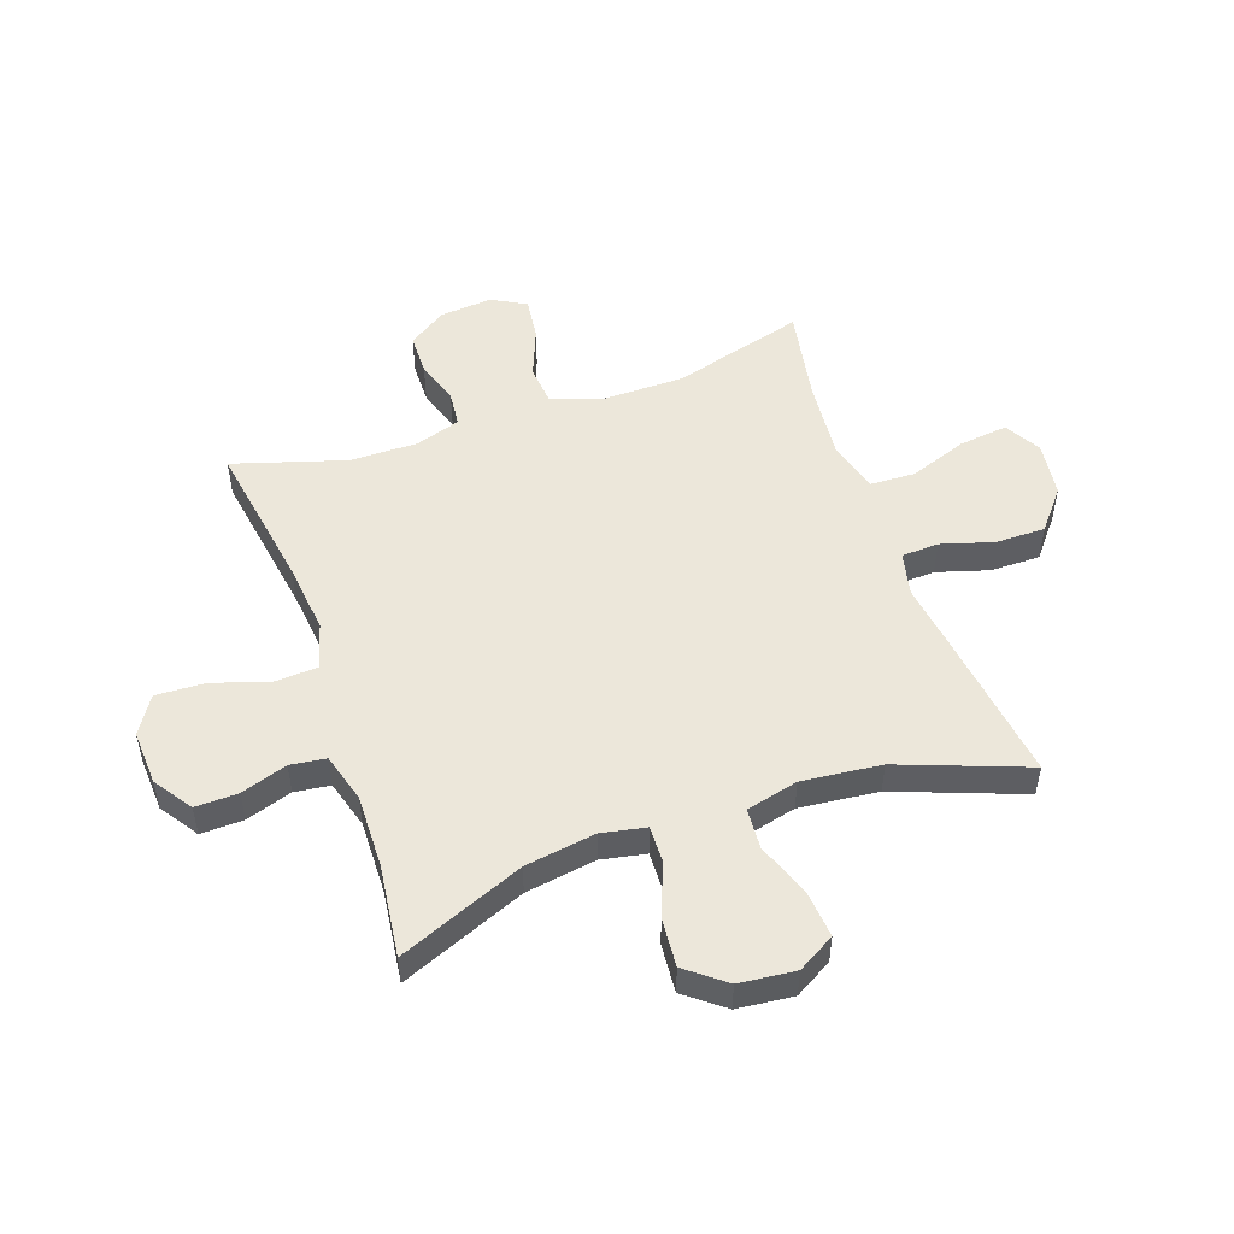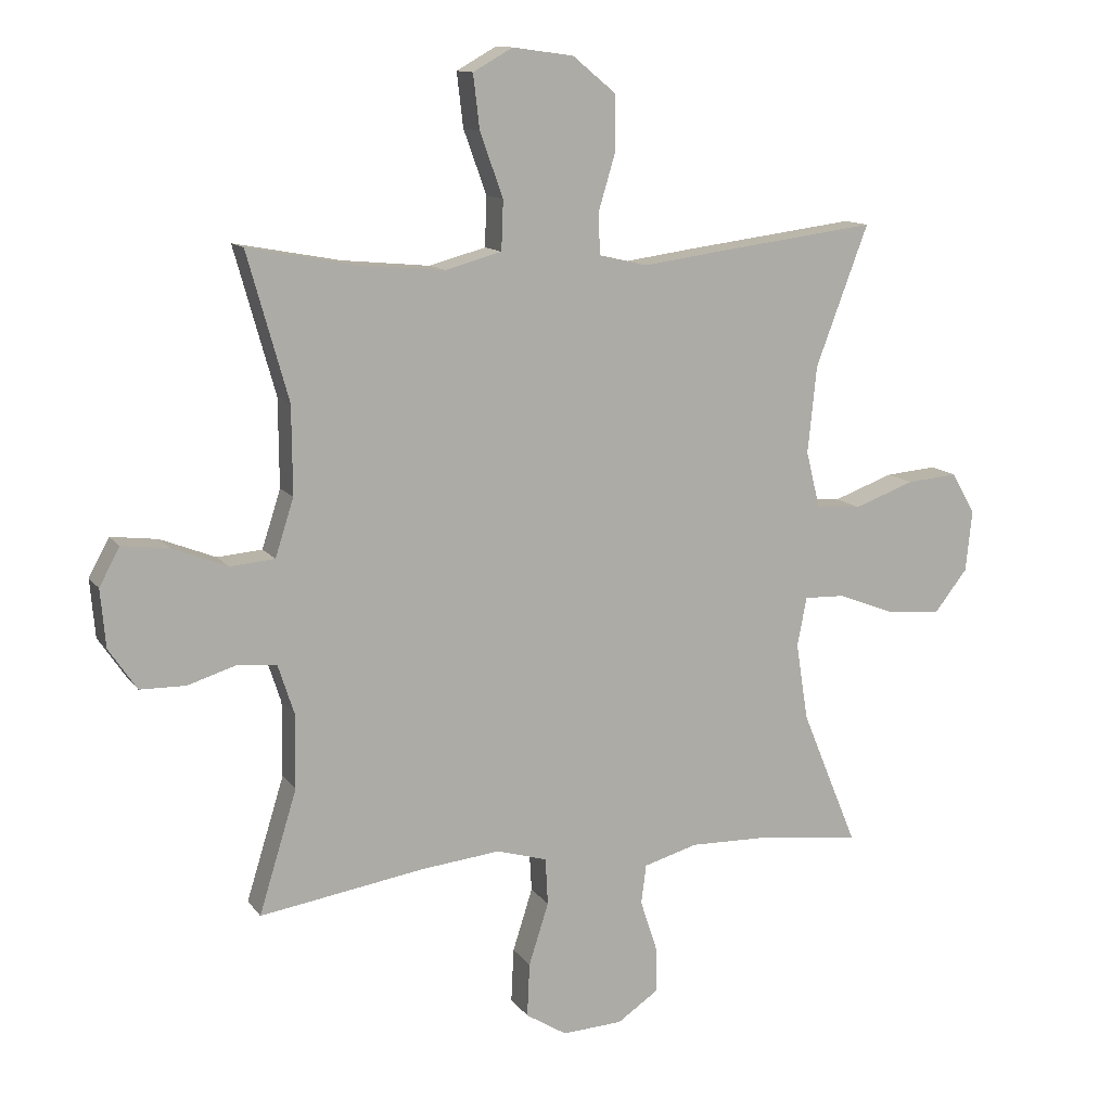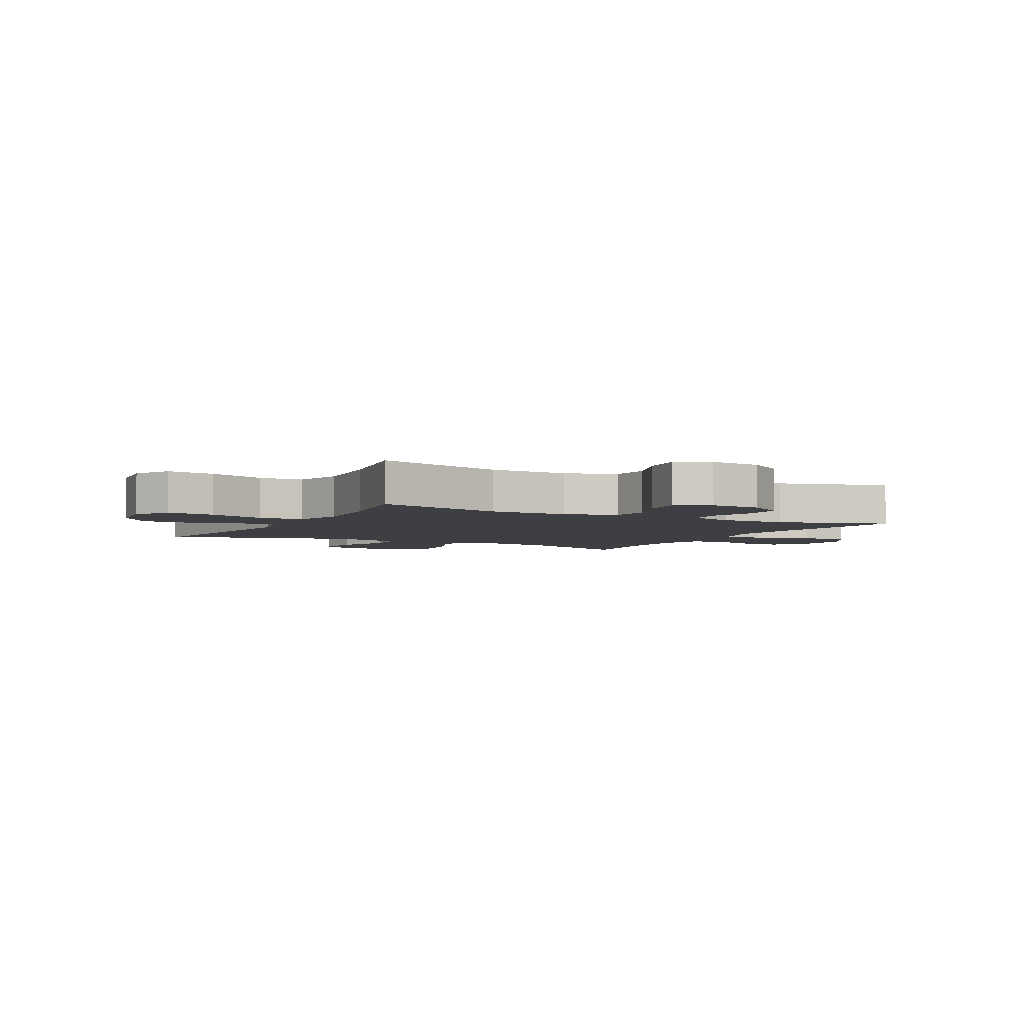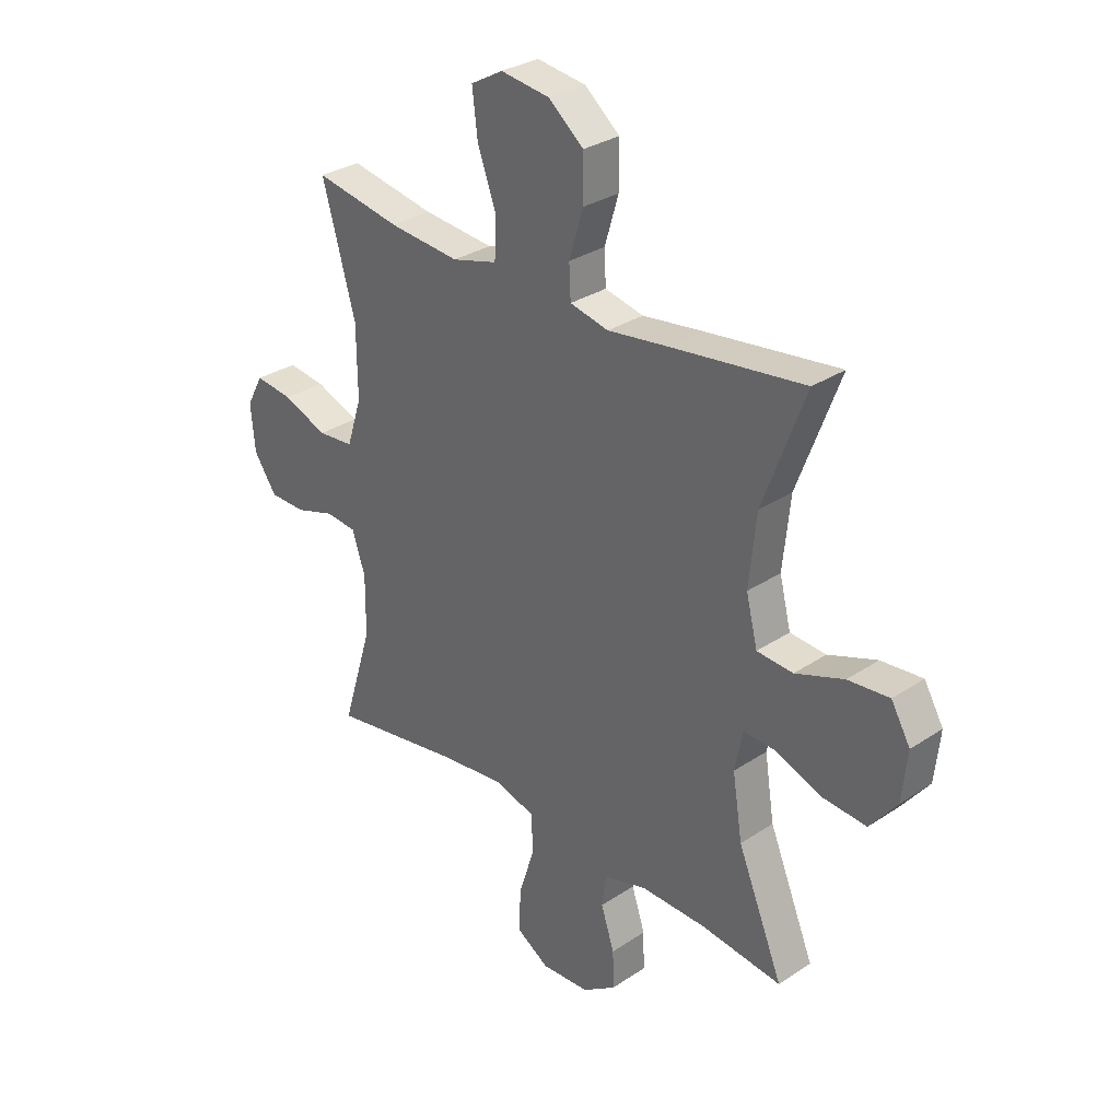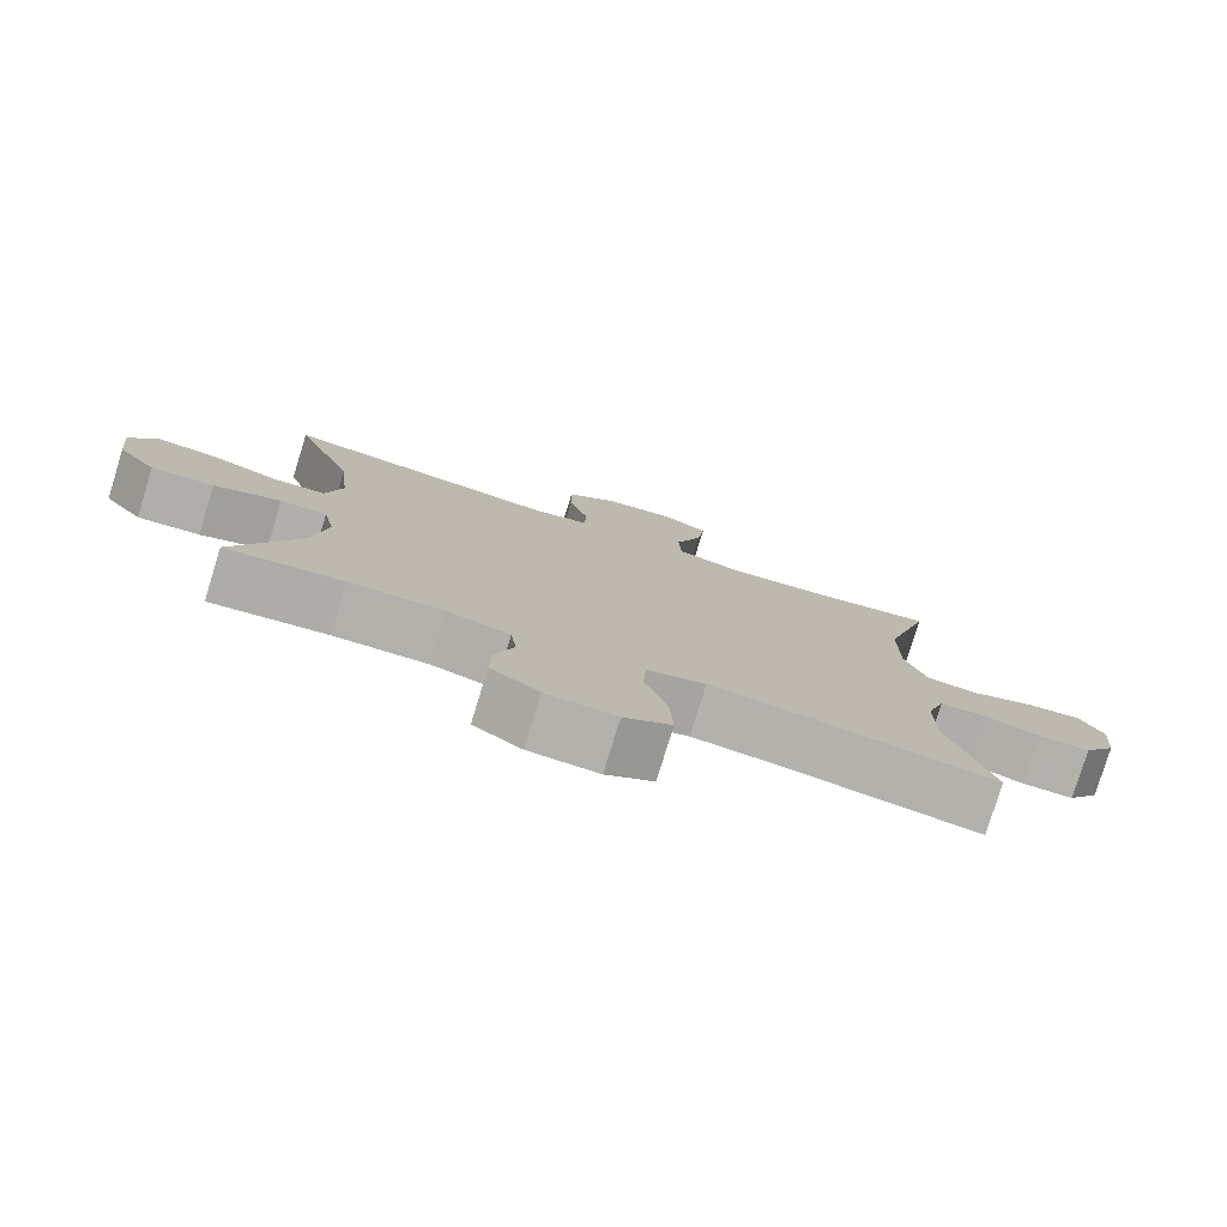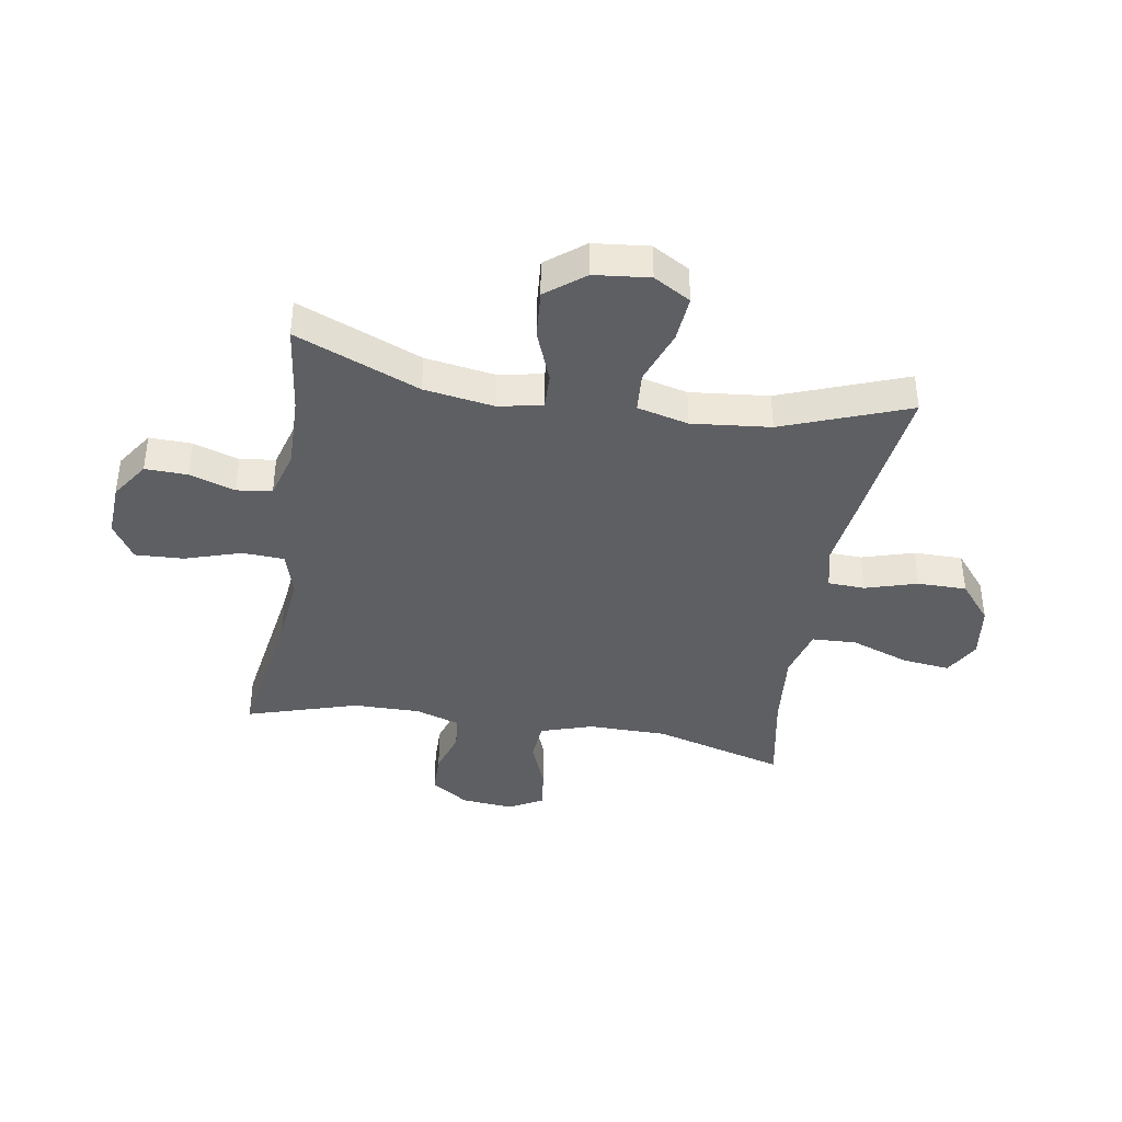
<metadata>
{"format":"obj","ext":"obj","renderer":"f3d","projection":"perspective","resolution":1024,"background":"white","views":[{"elev":51.0,"azim":-109.3,"up":"+Y"},{"elev":12.1,"azim":158.1,"up":"+Z"},{"elev":-4.1,"azim":61.8,"up":"+Y"},{"elev":30.5,"azim":-133.9,"up":"+Z"},{"elev":-78.7,"azim":-17.1,"up":"+Z"},{"elev":-40.0,"azim":-99.4,"up":"+Y"}]}
</metadata>
<code>
v -0.5 0.07 -0.5
v -0.412 0.07 -0.286
v -0.393 0.07 -0.165
v -0.408 0.07 -0.089
v -0.471 0.07 -0.091
v -0.561 0.07 -0.126
v -0.645 0.07 -0.133
v -0.697 0.07 -0.067
v -0.707 0.07 0.029
v -0.67 0.07 0.093
v -0.59 0.07 0.086
v -0.496 0.07 0.052
v -0.426 0.07 0.057
v -0.404 0.07 0.146
v -0.418 0.07 0.282
v -0.5 0.07 0.5
v -0.241 0.07 0.467
v -0.124 0.07 0.451
v -0.049 0.07 0.468
v -0.046 0.07 0.532
v -0.073 0.07 0.622
v -0.073 0.07 0.707
v -0.005 0.07 0.763
v 0.09 0.07 0.776
v 0.152 0.07 0.741
v 0.142 0.07 0.657
v 0.106 0.07 0.557
v 0.109 0.07 0.48
v 0.197 0.07 0.456
v 0.334 0.07 0.469
v 0.5 0.07 0.5
v 0.436 0.07 0.272
v 0.435 0.07 0.135
v 0.464 0.07 0.045
v 0.534 0.07 0.039
v 0.62 0.07 0.073
v 0.693 0.07 0.082
v 0.725 0.07 0.023
v 0.717 0.07 -0.067
v 0.673 0.07 -0.132
v 0.602 0.07 -0.133
v 0.525 0.07 -0.109
v 0.465 0.07 -0.115
v 0.44 0.07 -0.192
v 0.441 0.07 -0.308
v 0.5 0.07 -0.5
v 0.241 0.07 -0.459
v 0.119 0.07 -0.446
v 0.04 0.07 -0.469
v 0.036 0.07 -0.542
v 0.067 0.07 -0.639
v 0.071 0.07 -0.723
v 0.007 0.07 -0.763
v -0.087 0.07 -0.758
v -0.152 0.07 -0.714
v -0.15 0.07 -0.641
v -0.124 0.07 -0.562
v -0.132 0.07 -0.501
v -0.216 0.07 -0.477
v -0.343 0.07 -0.48
v -0.5 0 -0.5
v -0.412 0 -0.286
v -0.393 0 -0.165
v -0.408 0 -0.089
v -0.471 0 -0.091
v -0.561 0 -0.126
v -0.645 0 -0.133
v -0.697 0 -0.067
v -0.707 0 0.029
v -0.67 0 0.093
v -0.59 0 0.086
v -0.496 0 0.052
v -0.426 0 0.057
v -0.404 0 0.146
v -0.418 0 0.282
v -0.5 0 0.5
v -0.241 0 0.467
v -0.124 0 0.451
v -0.049 0 0.468
v -0.046 0 0.532
v -0.073 0 0.622
v -0.073 0 0.707
v -0.005 0 0.763
v 0.09 0 0.776
v 0.152 0 0.741
v 0.142 0 0.657
v 0.106 0 0.557
v 0.109 0 0.48
v 0.197 0 0.456
v 0.334 0 0.469
v 0.5 0 0.5
v 0.436 0 0.272
v 0.435 0 0.135
v 0.464 0 0.045
v 0.534 0 0.039
v 0.62 0 0.073
v 0.693 0 0.082
v 0.725 0 0.023
v 0.717 0 -0.067
v 0.673 0 -0.132
v 0.602 0 -0.133
v 0.525 0 -0.109
v 0.465 0 -0.115
v 0.44 0 -0.192
v 0.441 0 -0.308
v 0.5 0 -0.5
v 0.241 0 -0.459
v 0.119 0 -0.446
v 0.04 0 -0.469
v 0.036 0 -0.542
v 0.067 0 -0.639
v 0.071 0 -0.723
v 0.007 0 -0.763
v -0.087 0 -0.758
v -0.152 0 -0.714
v -0.15 0 -0.641
v -0.124 0 -0.562
v -0.132 0 -0.501
v -0.216 0 -0.477
v -0.343 0 -0.48
f 54 55 56 57
f 54 57 58
f 53 54 58
f 50 51 52 53
f 49 50 53 58
f 48 49 58 59
f 45 46 47
f 44 45 47 48
f 43 44 48 59
f 39 40 41 42
f 39 42 43
f 38 39 43
f 35 36 37 38
f 35 38 43
f 34 35 43 59
f 30 31 32
f 29 30 32 33
f 28 29 33 34
f 24 25 26 27
f 24 27 28
f 23 24 28
f 20 21 22 23
f 19 20 23 28
f 18 19 28 34
f 15 16 17 18
f 14 15 18 34
f 9 10 11 12
f 9 12 13
f 8 9 13
f 5 6 7 8
f 4 5 8 13
f 3 4 13 14
f 60 1 2
f 60 2 3
f 34 59 60
f 3 14 34 60
f 117 116 115 114
f 118 117 114
f 118 114 113
f 113 112 111 110
f 118 113 110 109
f 119 118 109 108
f 107 106 105
f 108 107 105 104
f 119 108 104 103
f 102 101 100 99
f 103 102 99
f 103 99 98
f 98 97 96 95
f 103 98 95
f 119 103 95 94
f 92 91 90
f 93 92 90 89
f 94 93 89 88
f 87 86 85 84
f 88 87 84
f 88 84 83
f 83 82 81 80
f 88 83 80 79
f 94 88 79 78
f 78 77 76 75
f 94 78 75 74
f 72 71 70 69
f 73 72 69
f 73 69 68
f 68 67 66 65
f 73 68 65 64
f 74 73 64 63
f 62 61 120
f 63 62 120
f 120 119 94
f 120 94 74 63
f 1 61 62 2
f 2 62 63 3
f 3 63 64 4
f 4 64 65 5
f 5 65 66 6
f 6 66 67 7
f 7 67 68 8
f 8 68 69 9
f 9 69 70 10
f 10 70 71 11
f 11 71 72 12
f 12 72 73 13
f 13 73 74 14
f 14 74 75 15
f 15 75 76 16
f 16 76 77 17
f 17 77 78 18
f 18 78 79 19
f 19 79 80 20
f 20 80 81 21
f 21 81 82 22
f 22 82 83 23
f 23 83 84 24
f 24 84 85 25
f 25 85 86 26
f 26 86 87 27
f 27 87 88 28
f 28 88 89 29
f 29 89 90 30
f 30 90 91 31
f 31 91 92 32
f 32 92 93 33
f 33 93 94 34
f 34 94 95 35
f 35 95 96 36
f 36 96 97 37
f 37 97 98 38
f 38 98 99 39
f 39 99 100 40
f 40 100 101 41
f 41 101 102 42
f 42 102 103 43
f 43 103 104 44
f 44 104 105 45
f 45 105 106 46
f 46 106 107 47
f 47 107 108 48
f 48 108 109 49
f 49 109 110 50
f 50 110 111 51
f 51 111 112 52
f 52 112 113 53
f 53 113 114 54
f 54 114 115 55
f 55 115 116 56
f 56 116 117 57
f 57 117 118 58
f 58 118 119 59
f 59 119 120 60
f 60 120 61 1

</code>
